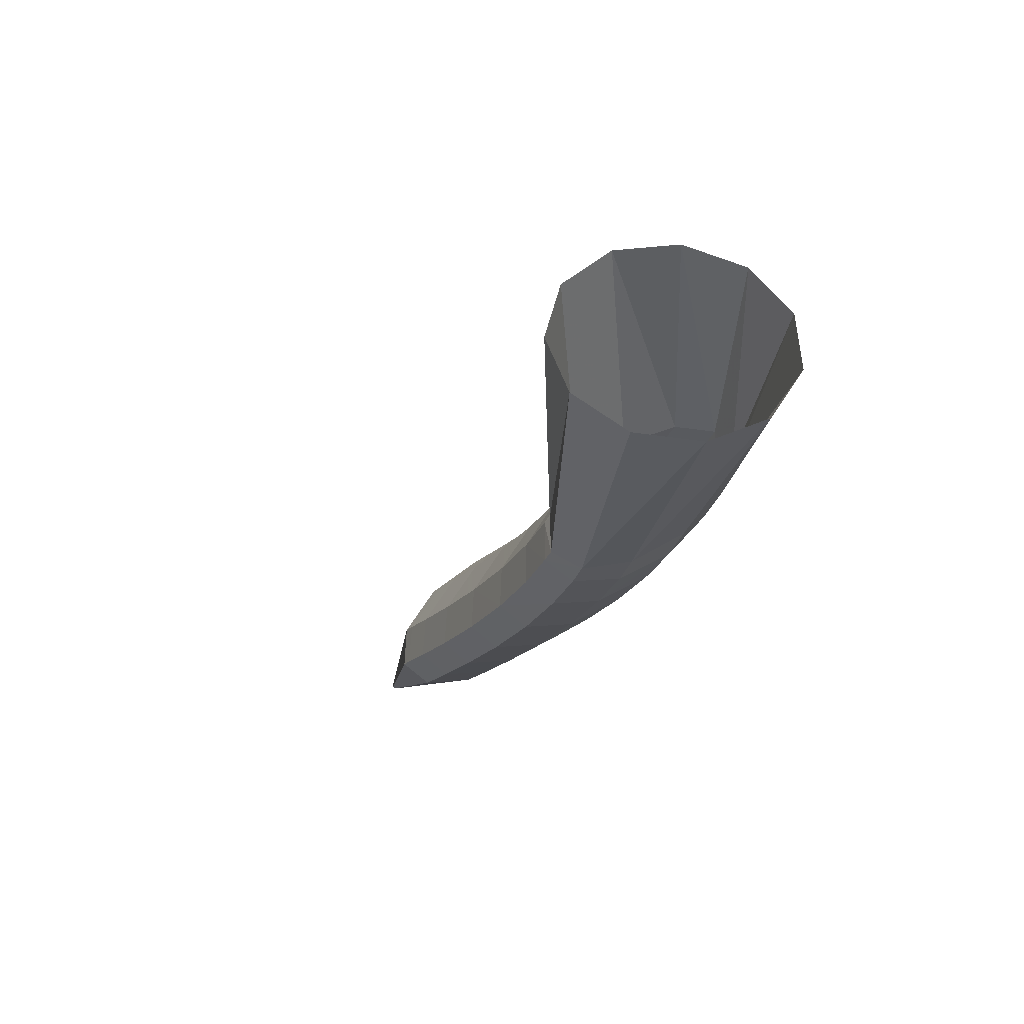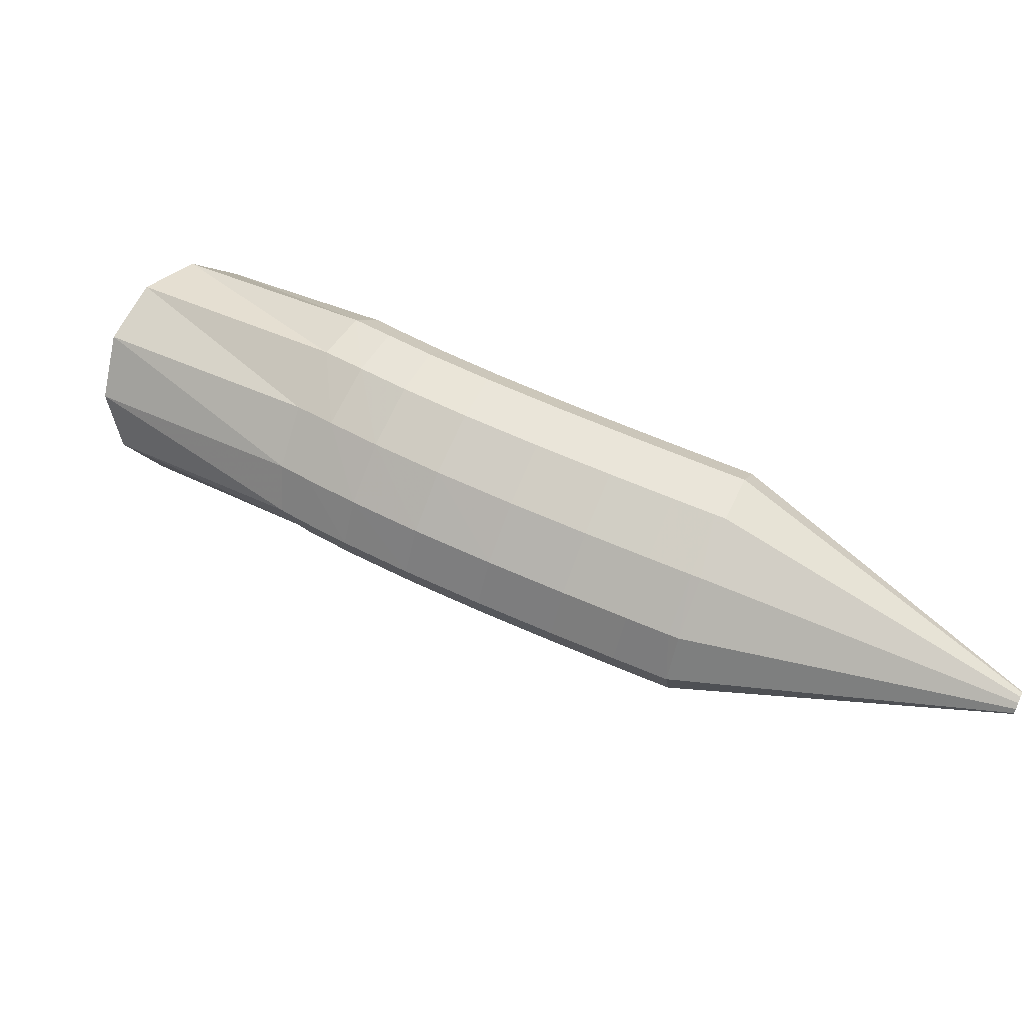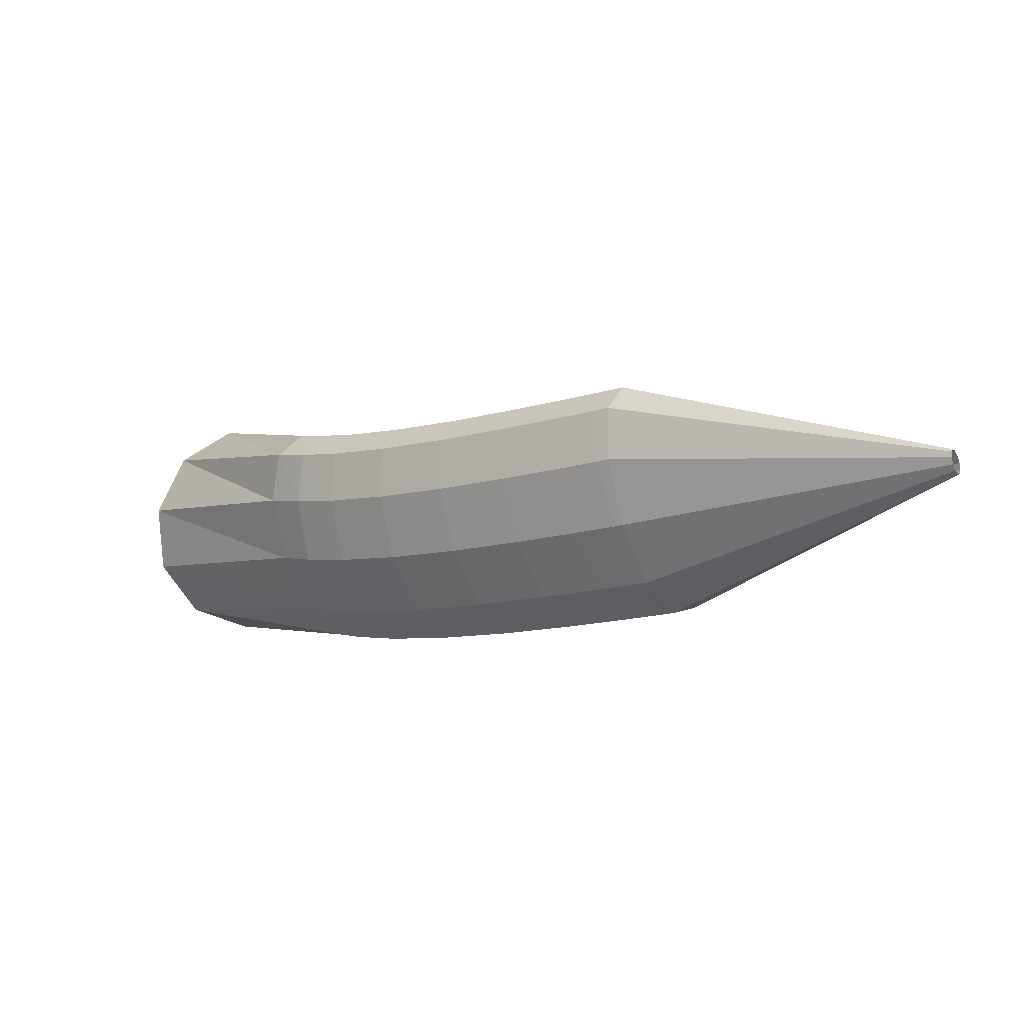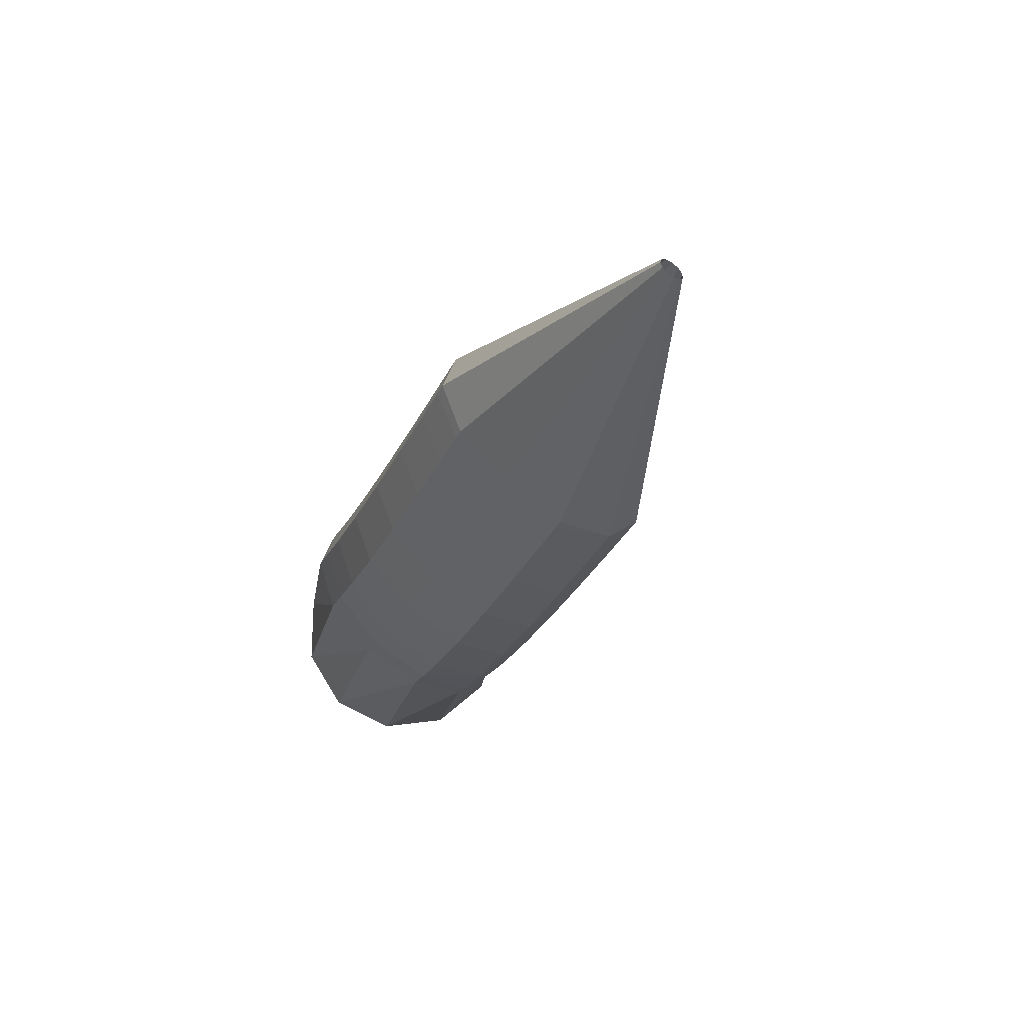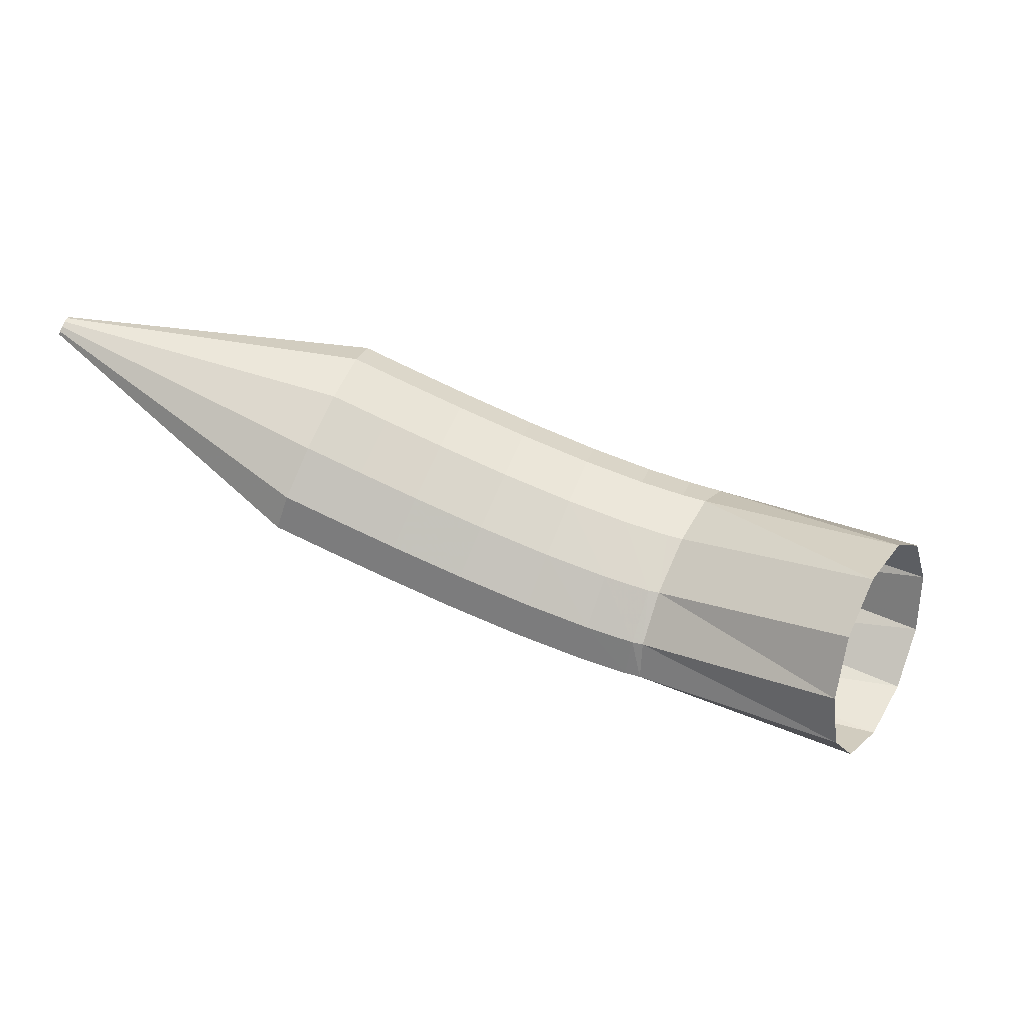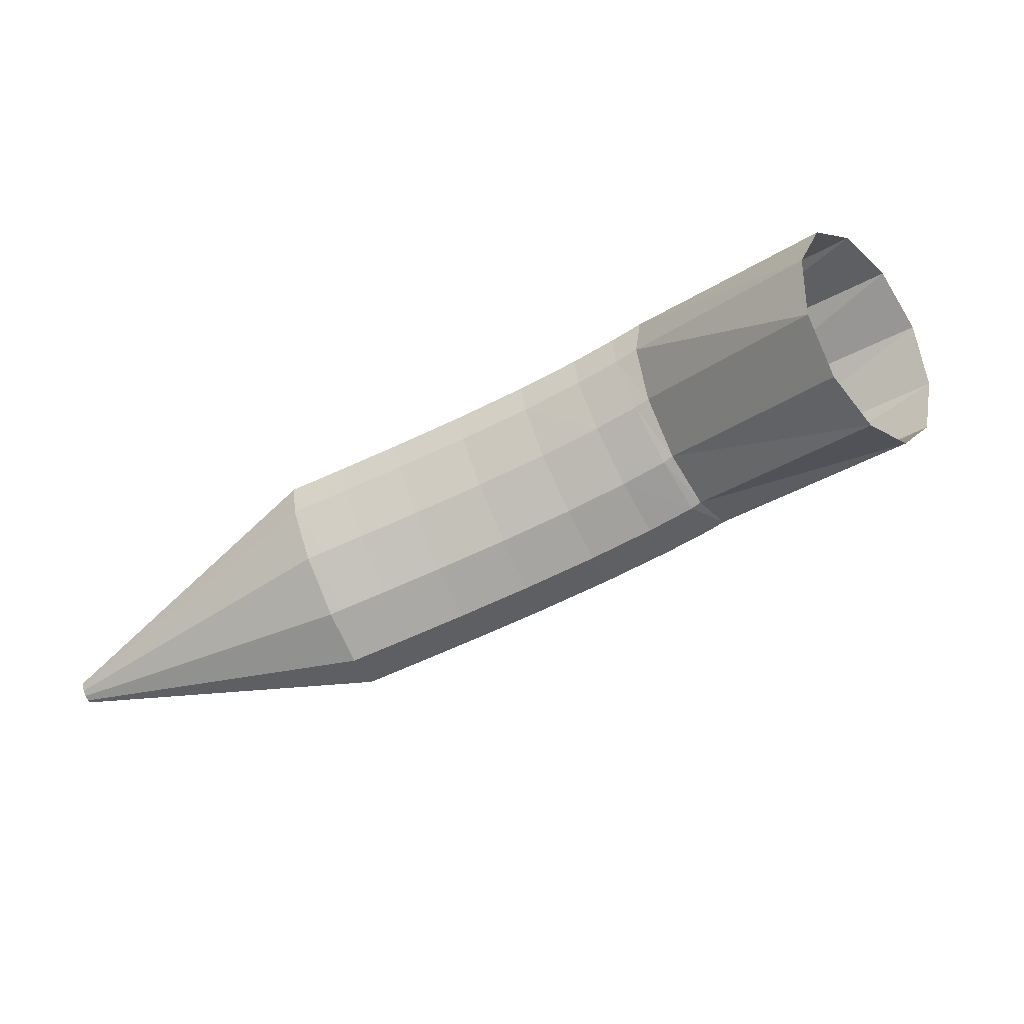
<metadata>
{"format":"obj","ext":"obj","renderer":"f3d","projection":"perspective","resolution":1024,"background":"white","views":[{"elev":5.2,"azim":44.1,"up":"+Z"},{"elev":-58.9,"azim":144.8,"up":"+Z"},{"elev":-47.0,"azim":-170.2,"up":"+Z"},{"elev":-50.6,"azim":-134.1,"up":"+Z"},{"elev":-35.9,"azim":-35.1,"up":"+Y"},{"elev":54.2,"azim":-36.3,"up":"+Z"}]}
</metadata>
<code>
g tube1
v 143.4 134.6 191.3
v 142.3 132.1 190.5
v 140.3 130.2 190.8
v 138 129.4 192.3
v 136.1 130 194.3
v 135.3 131.8 196.3
v 135.8 134.2 197.7
v 137.4 136.5 197.9
v 139.7 137.9 197
v 141.8 138 195.2
v 143.2 136.8 193.1
v 143.4 134.6 191.3
v 135.6 139 186.1
v 134.9 136.6 185.1
v 133.7 134.8 184.9
v 132.6 134.2 185.5
v 131.7 135 186.8
v 131.5 136.9 188.4
v 132 139.4 189.7
v 133 141.6 190.4
v 134.2 142.8 190.2
v 135.2 142.7 189.1
v 135.7 141.3 187.6
v 135.6 139 186.1
v 134.3 139.7 185.1
v 133.7 137.1 184.2
v 132.9 135.2 184.3
v 132 134.4 185.1
v 131.3 135.1 186.6
v 131.1 137 188.1
v 131.4 139.6 189.3
v 132.1 141.9 189.8
v 133 143.3 189.3
v 133.8 143.3 188.1
v 134.3 142 186.6
v 134.3 139.7 185.1
v 132.4 140.5 183.9
v 131.8 138 183.1
v 131 136 183.1
v 130.2 135.2 184
v 129.6 135.9 185.5
v 129.5 137.7 187.1
v 129.8 140.2 188.3
v 130.5 142.6 188.8
v 131.4 144 188.3
v 132.1 144.1 187.1
v 132.5 142.8 185.4
v 132.4 140.5 183.9
v 129.8 141.5 182.6
v 129.2 139 181.7
v 128.4 137.1 181.7
v 127.6 136.3 182.6
v 127.1 136.9 184.2
v 127.1 138.7 185.8
v 127.5 141.2 187.1
v 128.2 143.5 187.6
v 129 145 187.1
v 129.7 145.1 185.8
v 130 143.8 184.1
v 129.8 141.5 182.6
v 126.8 142.8 181.3
v 126.2 140.3 180.3
v 125.4 138.3 180.3
v 124.7 137.5 181.3
v 124.2 138 182.9
v 124.2 139.9 184.6
v 124.7 142.3 185.9
v 125.4 144.7 186.3
v 126.2 146.1 185.8
v 126.8 146.2 184.5
v 127 145 182.8
v 126.8 142.8 181.3
v 123.8 143.9 180
v 123.2 141.5 179.1
v 122.4 139.5 179.1
v 121.7 138.6 180.1
v 121.3 139.2 181.7
v 121.4 141 183.4
v 121.8 143.5 184.7
v 122.6 145.8 185.2
v 123.3 147.3 184.7
v 123.9 147.4 183.4
v 124.1 146.2 181.6
v 123.8 143.9 180
v 121.3 144.9 179.1
v 120.7 142.5 178.2
v 119.9 140.5 178.2
v 119.2 139.6 179.1
v 118.8 140.2 180.7
v 118.9 142 182.5
v 119.4 144.4 183.8
v 120.1 146.8 184.3
v 120.9 148.2 183.8
v 121.4 148.4 182.4
v 121.6 147.2 180.7
v 121.3 144.9 179.1
v 119.6 145.6 178.5
v 119 143.1 177.6
v 118.2 141.1 177.6
v 117.5 140.3 178.5
v 117.2 140.8 180.1
v 117.2 142.6 181.9
v 117.7 145.1 183.2
v 118.5 147.4 183.7
v 119.2 148.9 183.2
v 119.8 149 181.8
v 119.9 147.8 180.1
v 119.6 145.6 178.5
v 119.2 145.8 178.4
v 118.6 143.3 177.4
v 117.7 141.3 177.4
v 117 140.5 178.3
v 116.5 141.1 179.9
v 116.5 142.9 181.6
v 117 145.4 182.9
v 117.8 147.7 183.4
v 118.6 149.1 182.9
v 119.3 149.2 181.6
v 119.5 148 179.9
v 119.2 145.8 178.4
v 106.5 150.1 174.7
v 106.4 149.9 174.7
v 106.3 149.7 174.6
v 106.2 149.6 174.7
v 106.2 149.7 174.9
v 106.2 149.9 175.1
v 106.2 150.1 175.2
v 106.3 150.3 175.2
v 106.4 150.5 175.2
v 106.5 150.5 175.1
v 106.5 150.4 174.9
v 106.5 150.1 174.7
f 1 2 14
f 14 13 1
f 2 3 15
f 15 14 2
f 3 4 16
f 16 15 3
f 4 5 17
f 17 16 4
f 5 6 18
f 18 17 5
f 6 7 19
f 19 18 6
f 7 8 20
f 20 19 7
f 8 9 21
f 21 20 8
f 9 10 22
f 22 21 9
f 10 11 23
f 23 22 10
f 11 12 24
f 24 23 11
f 13 14 26
f 26 25 13
f 14 15 27
f 27 26 14
f 15 16 28
f 28 27 15
f 16 17 29
f 29 28 16
f 17 18 30
f 30 29 17
f 18 19 31
f 31 30 18
f 19 20 32
f 32 31 19
f 20 21 33
f 33 32 20
f 21 22 34
f 34 33 21
f 22 23 35
f 35 34 22
f 23 24 36
f 36 35 23
f 25 26 38
f 38 37 25
f 26 27 39
f 39 38 26
f 27 28 40
f 40 39 27
f 28 29 41
f 41 40 28
f 29 30 42
f 42 41 29
f 30 31 43
f 43 42 30
f 31 32 44
f 44 43 31
f 32 33 45
f 45 44 32
f 33 34 46
f 46 45 33
f 34 35 47
f 47 46 34
f 35 36 48
f 48 47 35
f 37 38 50
f 50 49 37
f 38 39 51
f 51 50 38
f 39 40 52
f 52 51 39
f 40 41 53
f 53 52 40
f 41 42 54
f 54 53 41
f 42 43 55
f 55 54 42
f 43 44 56
f 56 55 43
f 44 45 57
f 57 56 44
f 45 46 58
f 58 57 45
f 46 47 59
f 59 58 46
f 47 48 60
f 60 59 47
f 49 50 62
f 62 61 49
f 50 51 63
f 63 62 50
f 51 52 64
f 64 63 51
f 52 53 65
f 65 64 52
f 53 54 66
f 66 65 53
f 54 55 67
f 67 66 54
f 55 56 68
f 68 67 55
f 56 57 69
f 69 68 56
f 57 58 70
f 70 69 57
f 58 59 71
f 71 70 58
f 59 60 72
f 72 71 59
f 61 62 74
f 74 73 61
f 62 63 75
f 75 74 62
f 63 64 76
f 76 75 63
f 64 65 77
f 77 76 64
f 65 66 78
f 78 77 65
f 66 67 79
f 79 78 66
f 67 68 80
f 80 79 67
f 68 69 81
f 81 80 68
f 69 70 82
f 82 81 69
f 70 71 83
f 83 82 70
f 71 72 84
f 84 83 71
f 73 74 86
f 86 85 73
f 74 75 87
f 87 86 74
f 75 76 88
f 88 87 75
f 76 77 89
f 89 88 76
f 77 78 90
f 90 89 77
f 78 79 91
f 91 90 78
f 79 80 92
f 92 91 79
f 80 81 93
f 93 92 80
f 81 82 94
f 94 93 81
f 82 83 95
f 95 94 82
f 83 84 96
f 96 95 83
f 85 86 98
f 98 97 85
f 86 87 99
f 99 98 86
f 87 88 100
f 100 99 87
f 88 89 101
f 101 100 88
f 89 90 102
f 102 101 89
f 90 91 103
f 103 102 90
f 91 92 104
f 104 103 91
f 92 93 105
f 105 104 92
f 93 94 106
f 106 105 93
f 94 95 107
f 107 106 94
f 95 96 108
f 108 107 95
f 97 98 110
f 110 109 97
f 98 99 111
f 111 110 98
f 99 100 112
f 112 111 99
f 100 101 113
f 113 112 100
f 101 102 114
f 114 113 101
f 102 103 115
f 115 114 102
f 103 104 116
f 116 115 103
f 104 105 117
f 117 116 104
f 105 106 118
f 118 117 105
f 106 107 119
f 119 118 106
f 107 108 120
f 120 119 107
f 109 110 122
f 122 121 109
f 110 111 123
f 123 122 110
f 111 112 124
f 124 123 111
f 112 113 125
f 125 124 112
f 113 114 126
f 126 125 113
f 114 115 127
f 127 126 114
f 115 116 128
f 128 127 115
f 116 117 129
f 129 128 116
f 117 118 130
f 130 129 117
f 118 119 131
f 131 130 118
f 119 120 132
f 132 131 119

</code>
